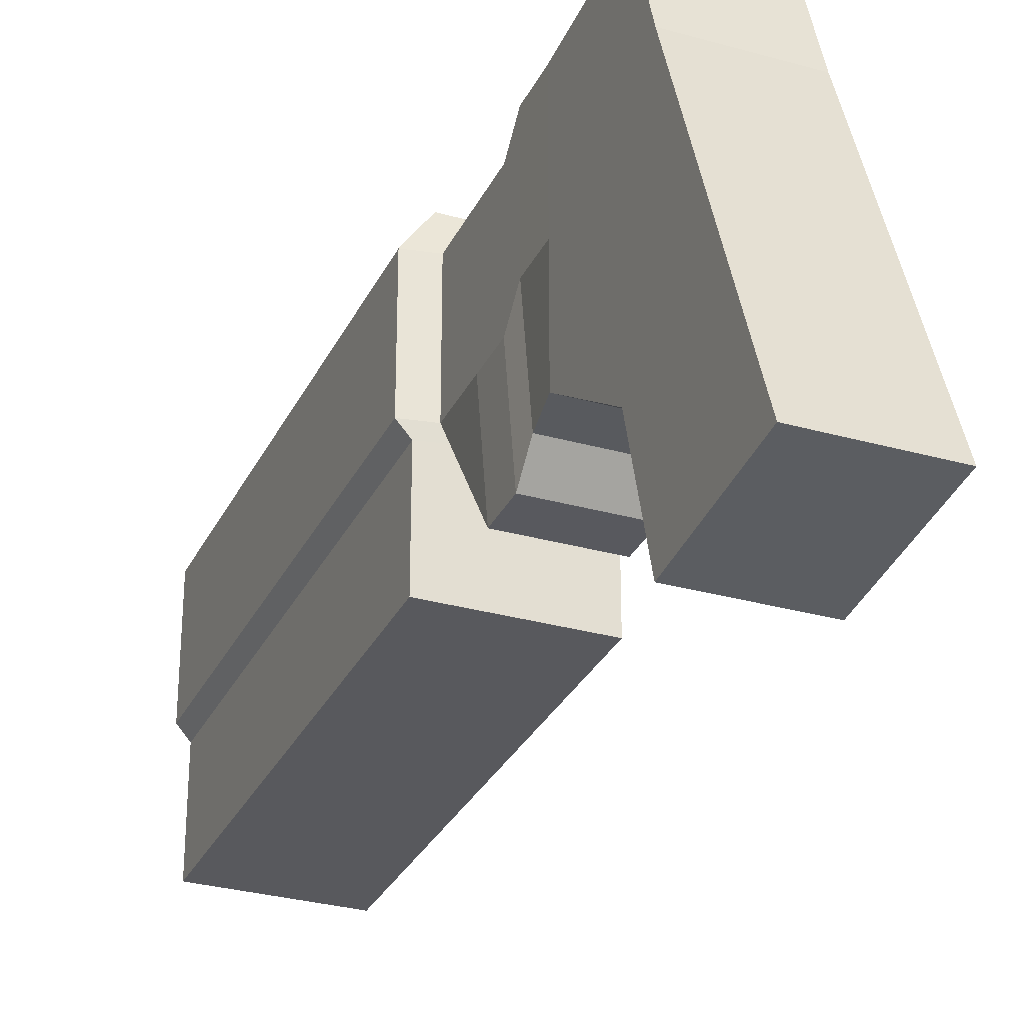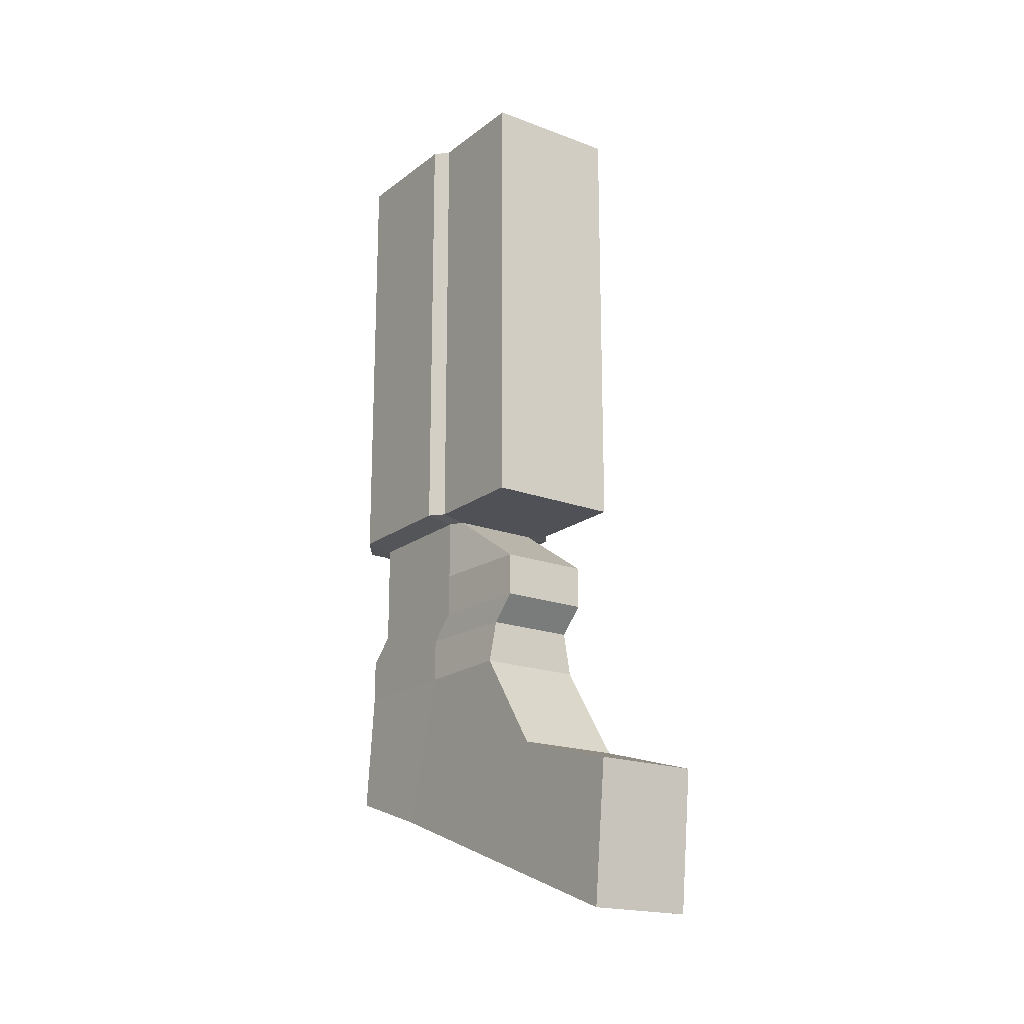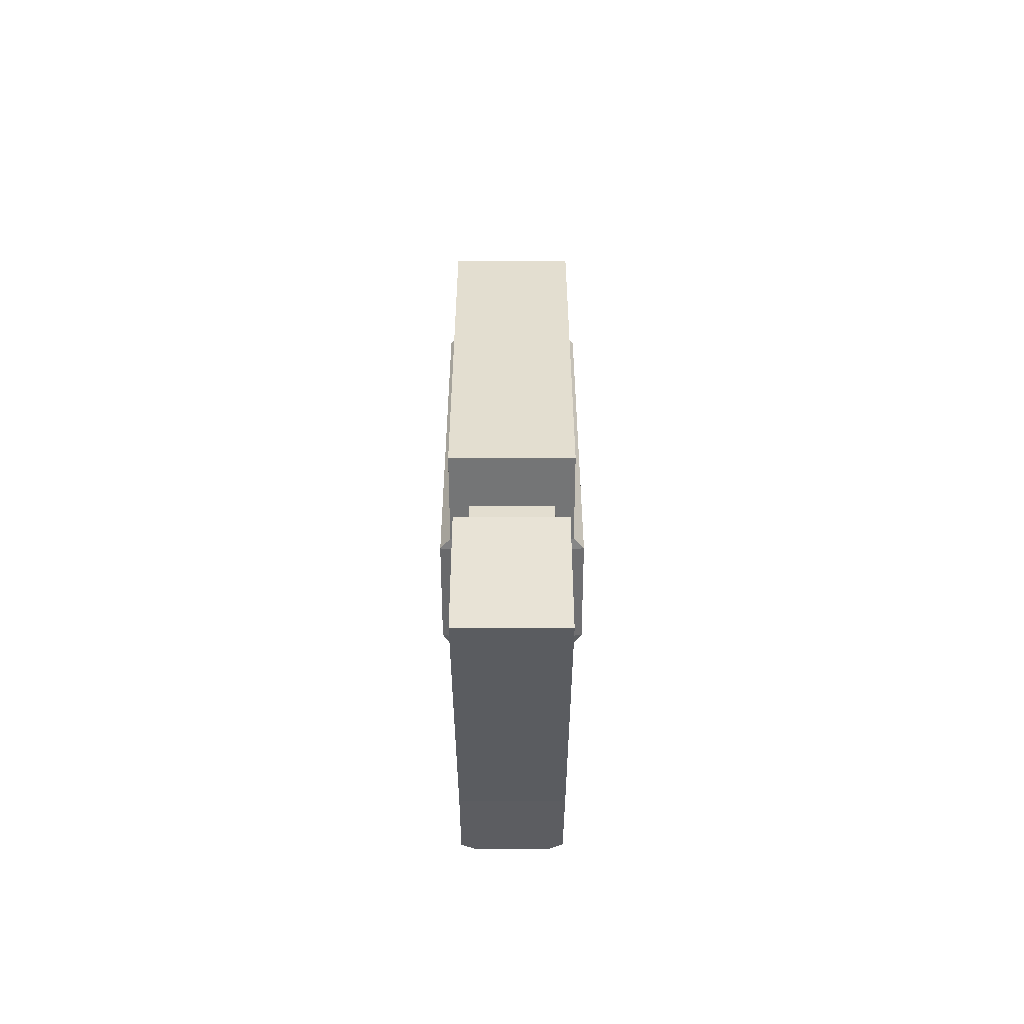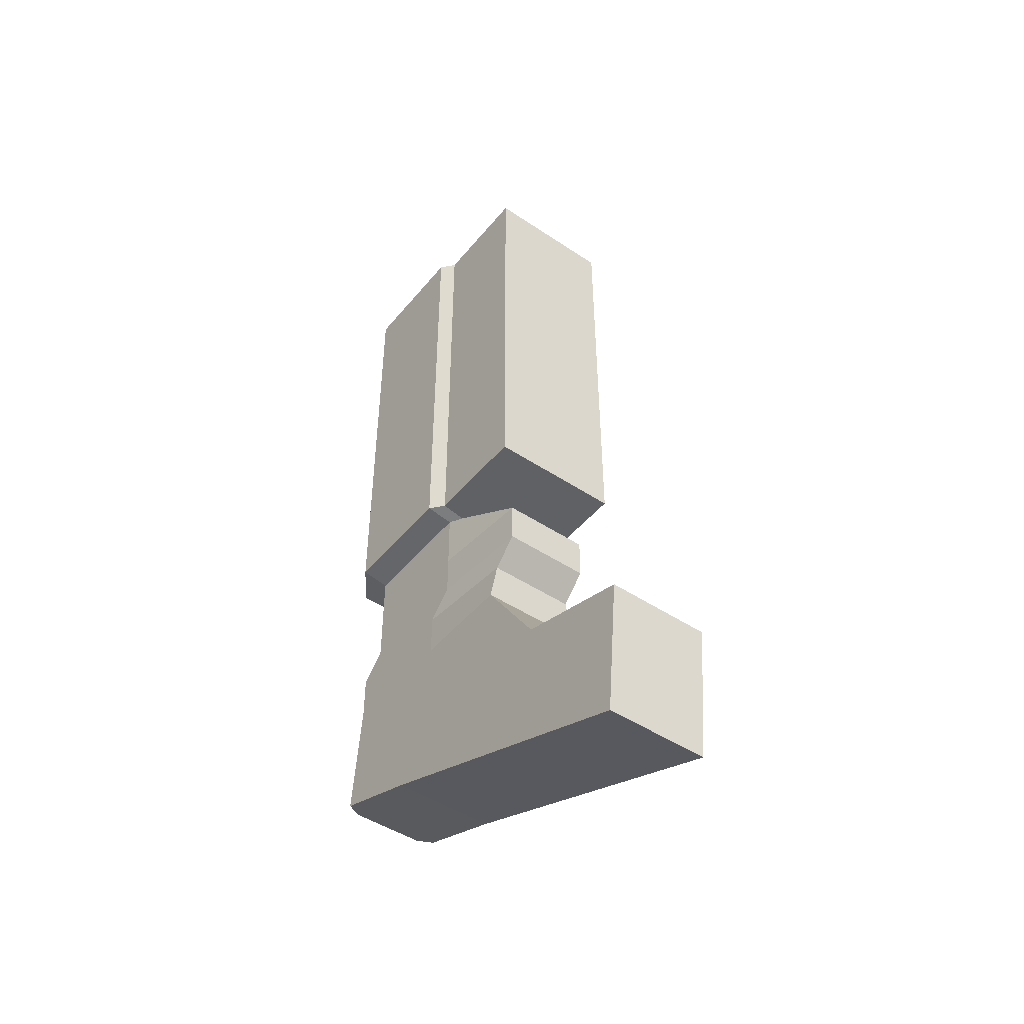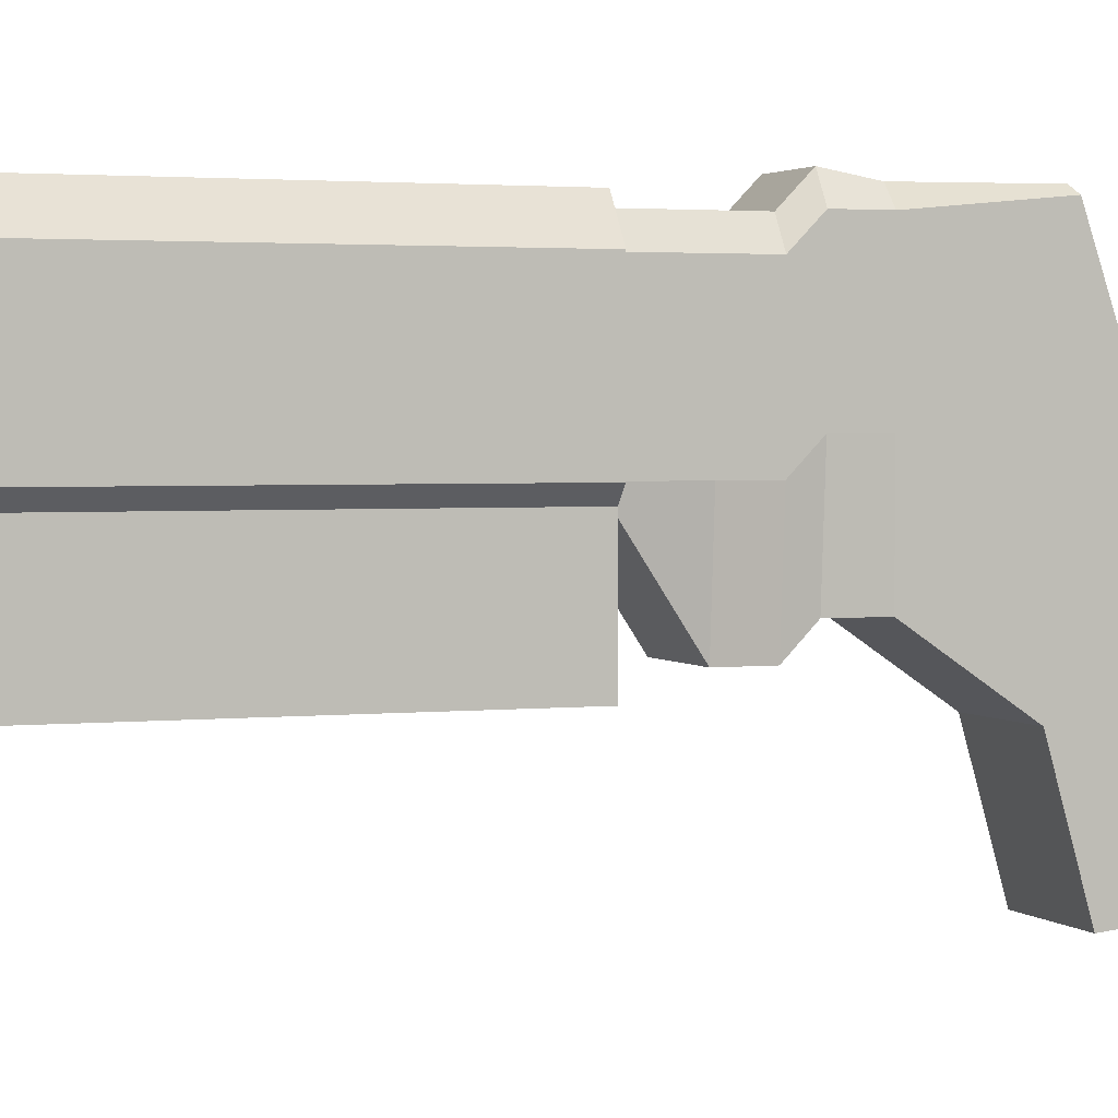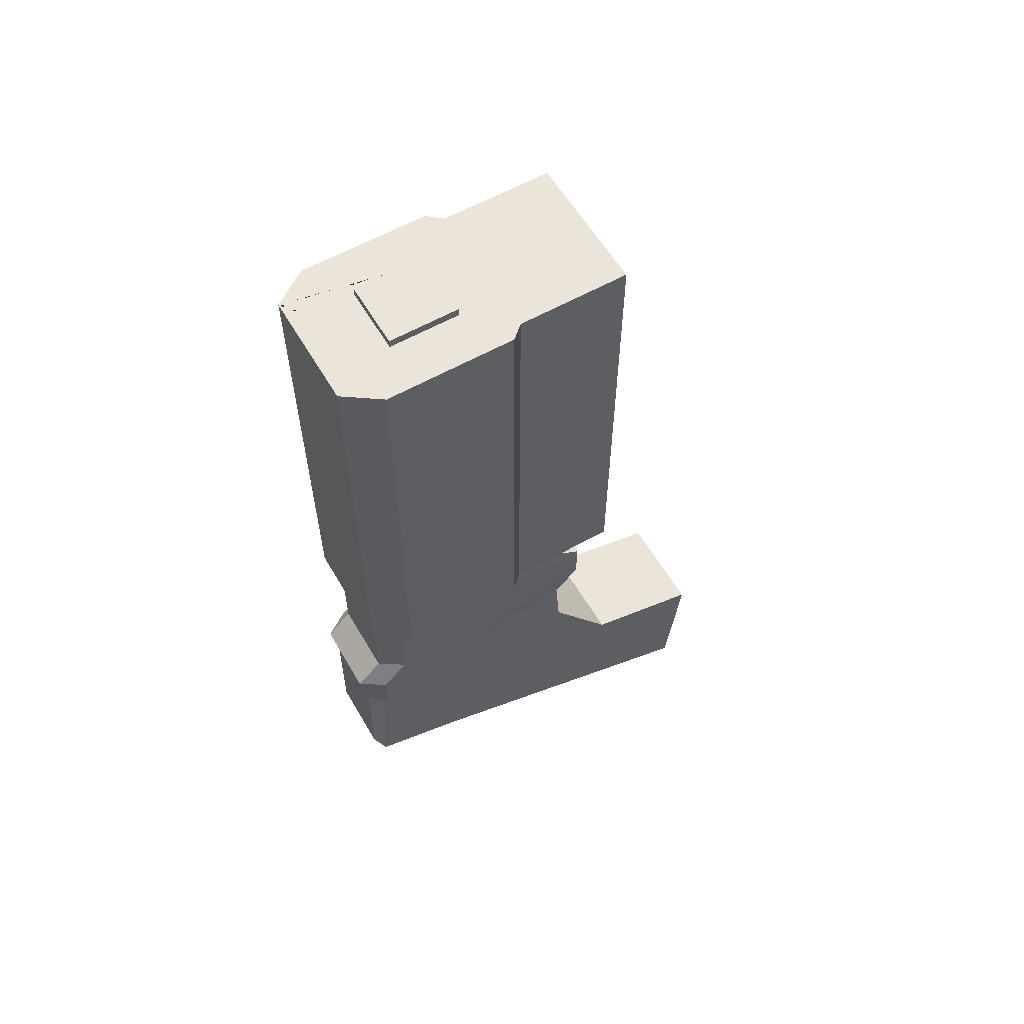
<metadata>
{"format":"obj","ext":"obj","renderer":"f3d","projection":"perspective","resolution":1024,"background":"white","views":[{"elev":-30.2,"azim":157.7,"up":"+Y"},{"elev":-18.8,"azim":-35.6,"up":"+Z"},{"elev":-54.2,"azim":0.1,"up":"+Z"},{"elev":-46.6,"azim":-37.2,"up":"+Z"},{"elev":2.4,"azim":68.9,"up":"+Y"},{"elev":59.0,"azim":-120.2,"up":"+Z"}]}
</metadata>
<code>
o gun_Cube.002
v -1.273 1.113 1.922
v -1.321 1.113 1.922
v -1.321 1.113 1.764
v -1.273 1.113 1.764
v -1.285 1.165 1.922
v -1.308 1.165 1.922
v -1.325 1.155 1.764
v -1.269 1.155 1.764
v -1.285 1.189 1.922
v -1.308 1.189 1.922
v -1.325 1.199 1.764
v -1.269 1.199 1.764
v -1.277 1.211 1.922
v -1.316 1.211 1.922
v -1.277 1.211 1.764
v -1.316 1.211 1.764
v -1.273 1.151 1.922
v -1.321 1.151 1.922
v -1.321 1.151 1.764
v -1.273 1.151 1.764
v -1.269 1.155 1.922
v -1.325 1.155 1.922
v -1.269 1.199 1.922
v -1.325 1.199 1.922
v -1.285 1.165 1.925
v -1.308 1.165 1.925
v -1.285 1.189 1.925
v -1.308 1.189 1.925
v -1.309 1.208 1.762
v -1.284 1.208 1.762
v -1.315 1.155 1.762
v -1.278 1.155 1.762
v -1.278 1.155 1.922
v -1.315 1.155 1.922
v -1.315 1.199 1.762
v -1.278 1.199 1.762
v -1.309 1.211 1.764
v -1.284 1.211 1.764
v -1.312 1.151 1.762
v -1.281 1.151 1.762
v -1.289 1.165 1.922
v -1.304 1.165 1.922
v -1.281 1.119 1.742
v -1.312 1.119 1.742
v -1.278 1.155 1.742
v -1.315 1.155 1.742
v -1.308 1.116 1.679
v -1.285 1.116 1.679
v -1.281 1.117 1.661
v -1.312 1.117 1.661
v -1.312 1.117 1.661
v -1.281 1.117 1.661
v -1.308 1.116 1.679
v -1.285 1.116 1.679
v -1.315 1.199 1.727
v -1.309 1.208 1.727
v -1.284 1.208 1.727
v -1.278 1.199 1.727
v -1.312 1.119 1.727
v -1.281 1.119 1.727
v -1.278 1.156 1.727
v -1.315 1.156 1.727
v -1.315 1.208 1.718
v -1.309 1.217 1.718
v -1.284 1.217 1.718
v -1.278 1.208 1.718
v -1.312 1.128 1.718
v -1.281 1.128 1.718
v -1.278 1.165 1.718
v -1.315 1.165 1.718
v -1.315 1.208 1.703
v -1.309 1.214 1.703
v -1.284 1.214 1.703
v -1.278 1.208 1.703
v -1.315 1.128 1.703
v -1.278 1.128 1.703
v -1.278 1.165 1.703
v -1.315 1.165 1.703
v -1.315 1.212 1.661
v -1.31 1.215 1.661
v -1.284 1.215 1.661
v -1.278 1.212 1.661
v -1.278 1.18 1.651
v -1.315 1.18 1.651
v -1.278 1.165 1.703
v -1.315 1.165 1.703
v -1.278 1.105 1.669
v -1.315 1.105 1.669
v -1.278 1.063 1.657
v -1.315 1.063 1.657
v -1.278 1.068 1.609
v -1.315 1.068 1.609
f 22 7 19 18
f 40 32 8 20
f 45 61 58 36 32
f 4 20 17 1
f 4 1 2 3
f 24 11 7 22
f 17 20 8 21
f 12 15 13 23
f 32 36 12 8
f 32 40 43 45
f 18 19 3 2
f 30 38 15 12 36
f 11 24 14 16
f 21 8 12 23
f 55 35 29 56
f 39 31 46 44
f 36 58 57 30
f 30 57 56 29
f 5 9 27 25
f 10 6 26 28
f 42 41 5 25 26 6
f 27 28 26 25
f 41 42 34 33
f 13 14 24 22 34 42 6 10 9 5 41 33 21 23
f 39 40 20 4 3 19
f 17 18 2 1
f 30 29 37 38
f 15 38 37 16 14 13
f 11 16 37 29 35
f 9 10 28 27
f 40 39 44 43
f 7 11 35 31
f 33 34 22 18 17 21
f 19 7 31 39
f 35 55 62 46 31
f 56 57 65 64
f 60 59 67 68
f 43 44 59 60
f 45 43 60 61
f 44 46 62 59
f 64 65 73 72
f 68 67 75 76
f 59 62 70 67
f 58 66 65 57
f 58 61 69 66
f 55 56 64 63
f 62 55 63 70
f 61 60 68 69
f 67 70 78 75
f 66 74 73 65
f 66 69 77 74
f 63 64 72 71
f 70 63 71 78
f 69 68 76 77
f 79 80 81 82 83 84
f 72 73 81 80
f 74 82 81 73
f 74 77 83 82
f 71 72 80 79
f 78 71 79 84
f 86 84 88 75
f 83 87 89 91
f 76 75 88 87
f 83 85 76 87
f 89 90 92 91
f 84 83 91 92
f 88 84 92 90
f 87 88 90 89
l 51 50
l 54 48
l 53 47
l 49 52

</code>
